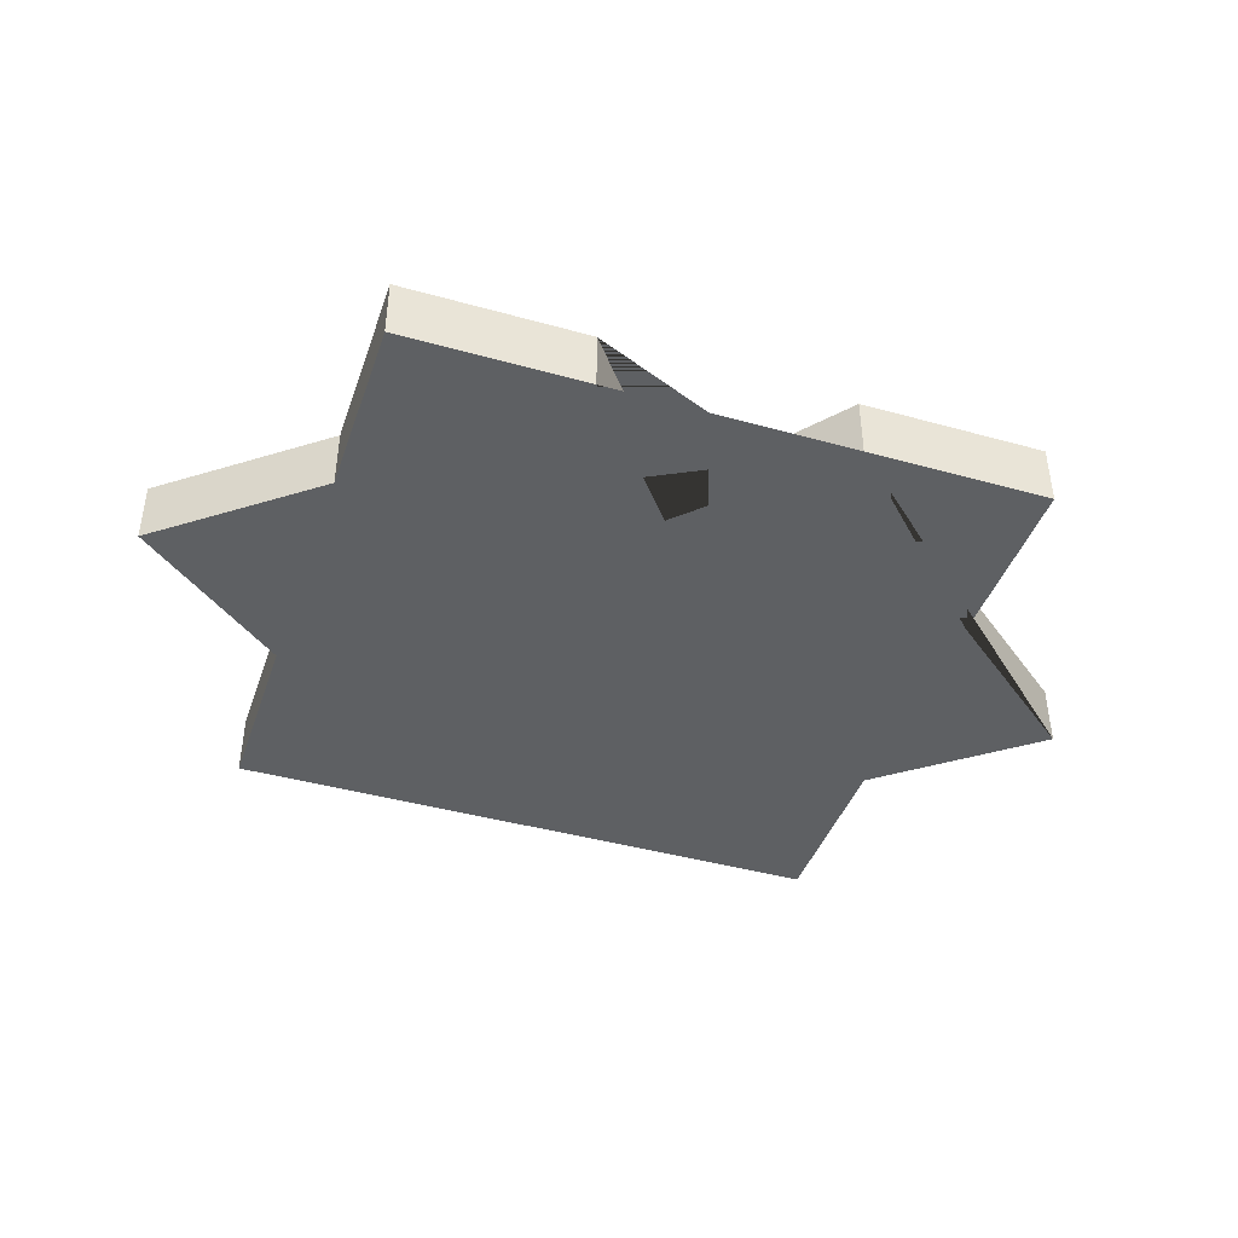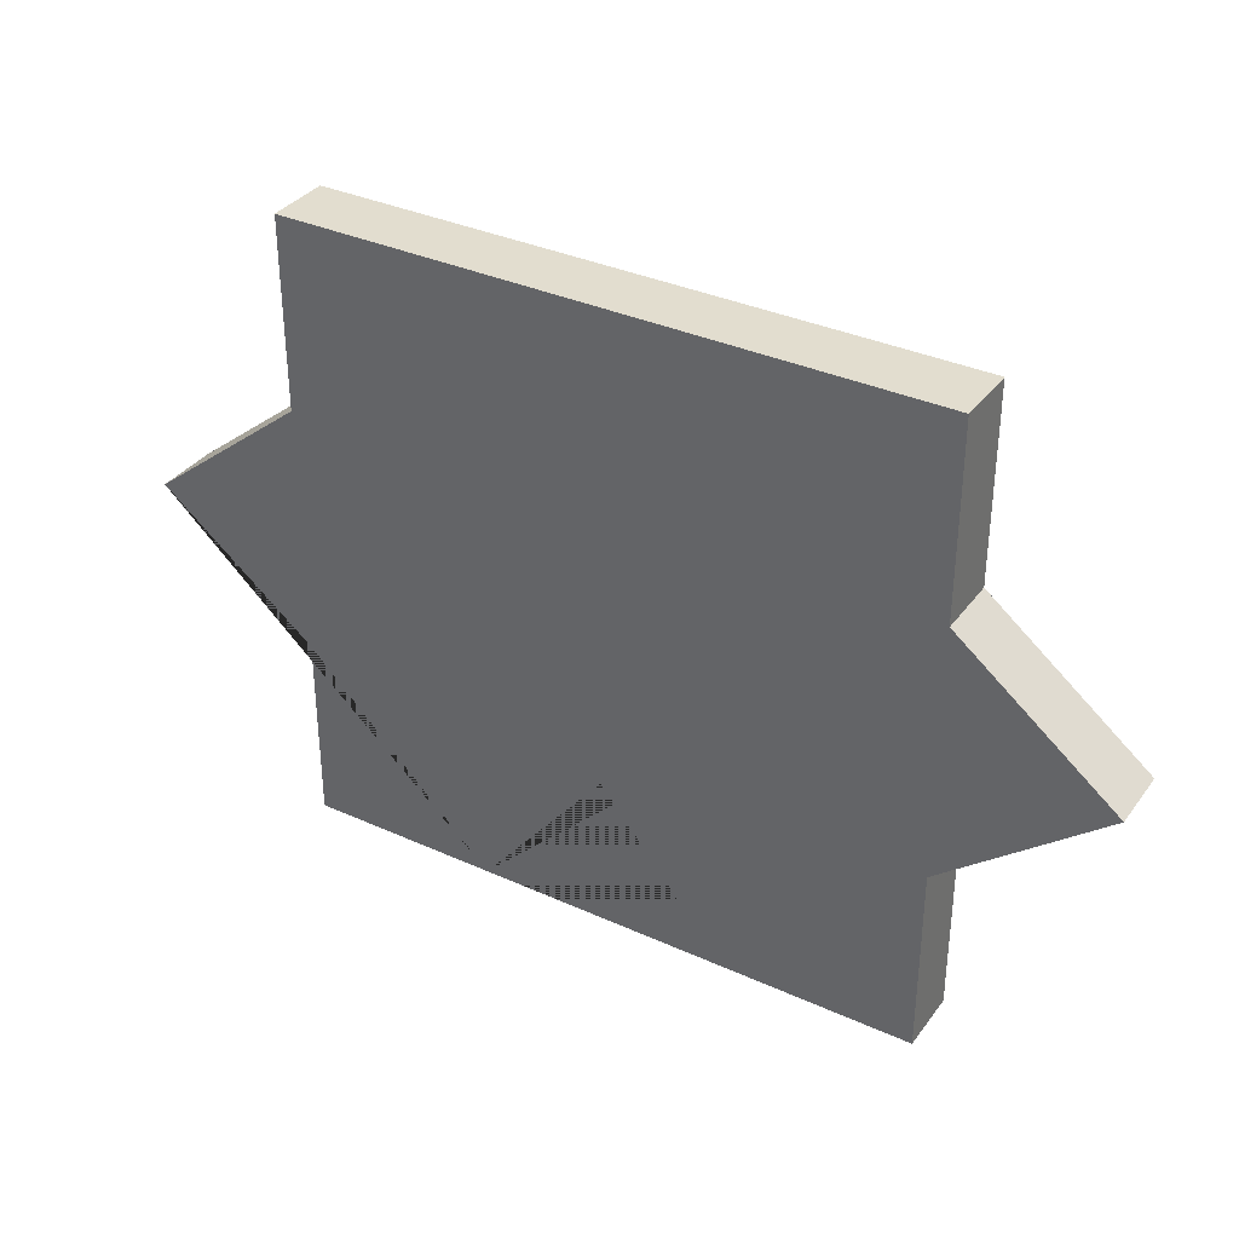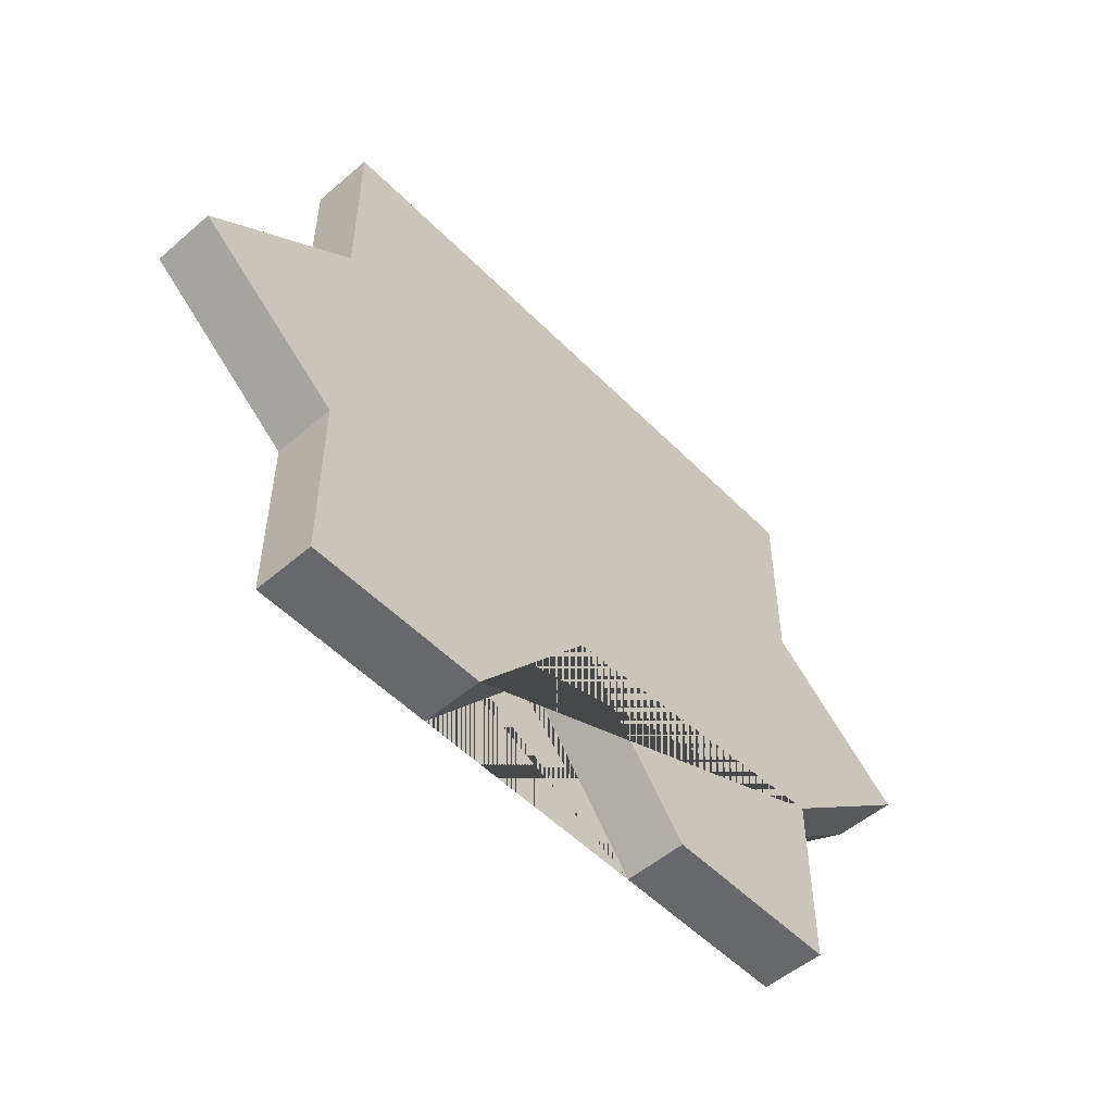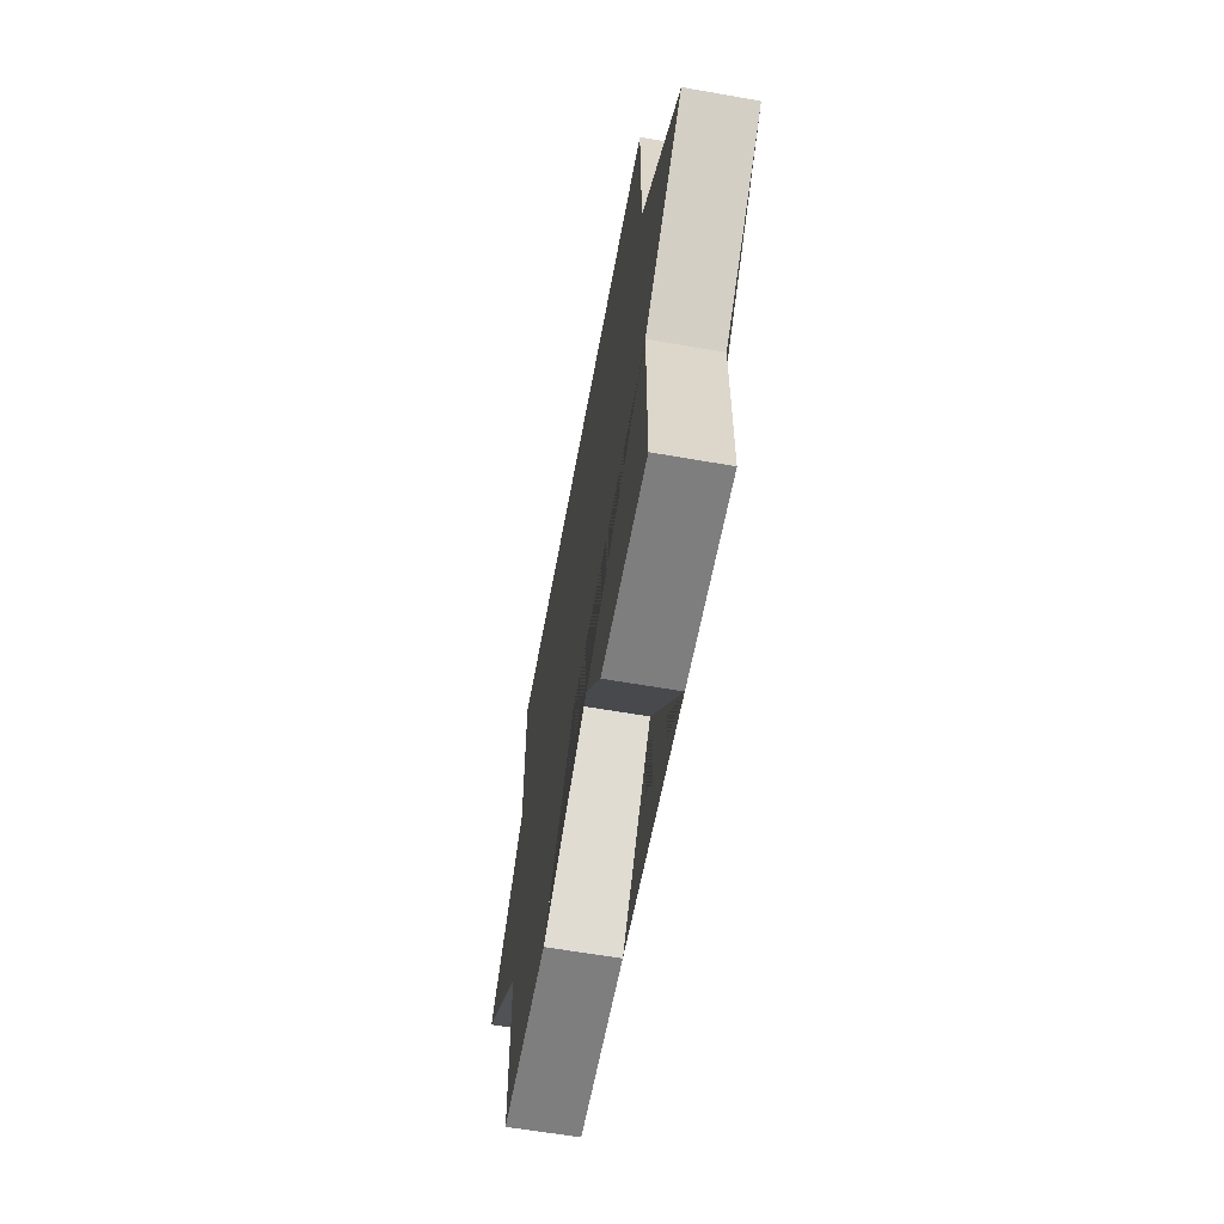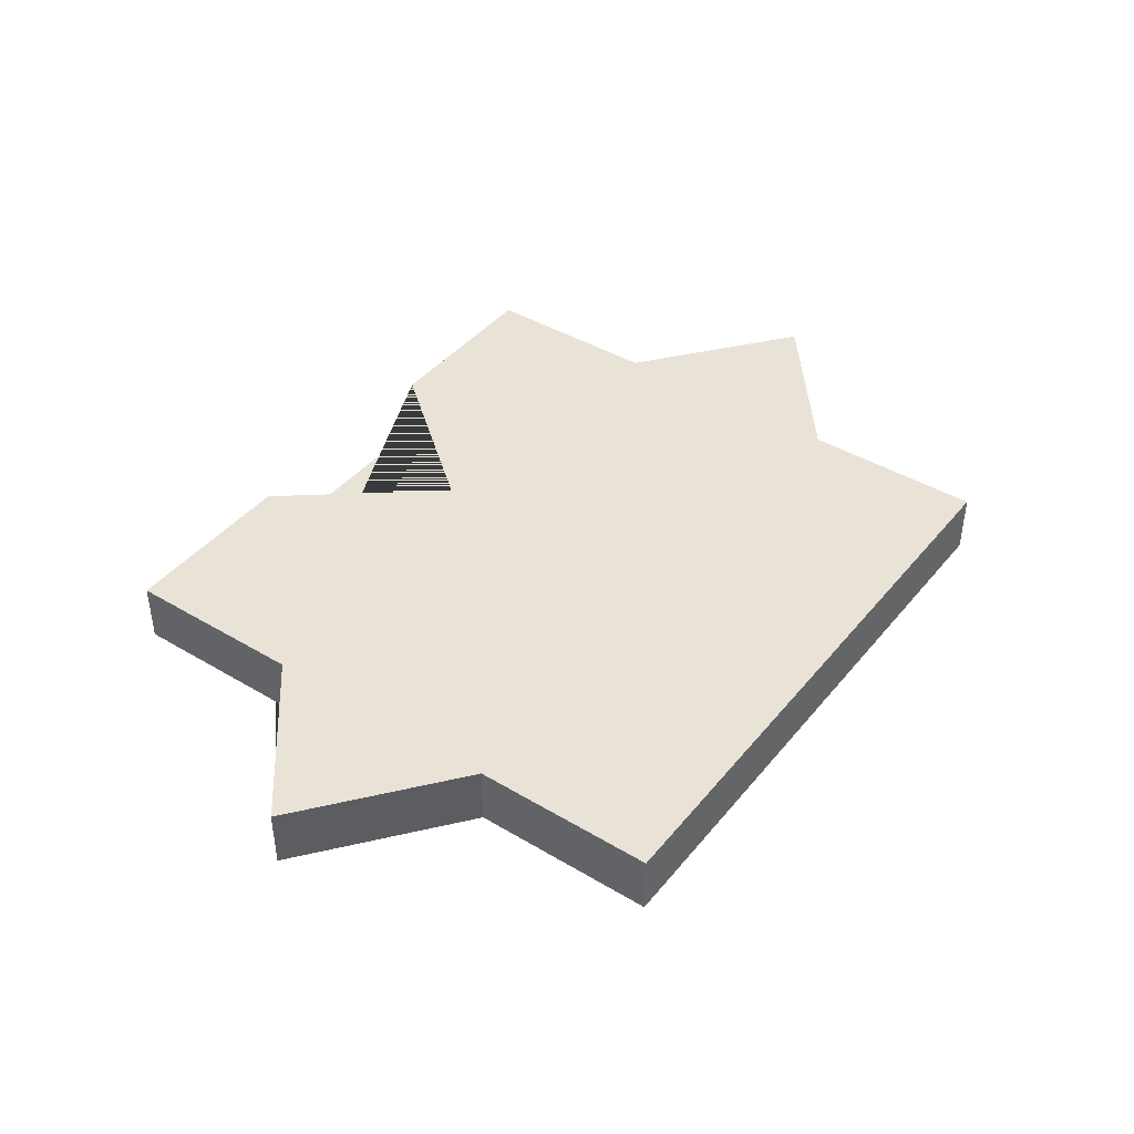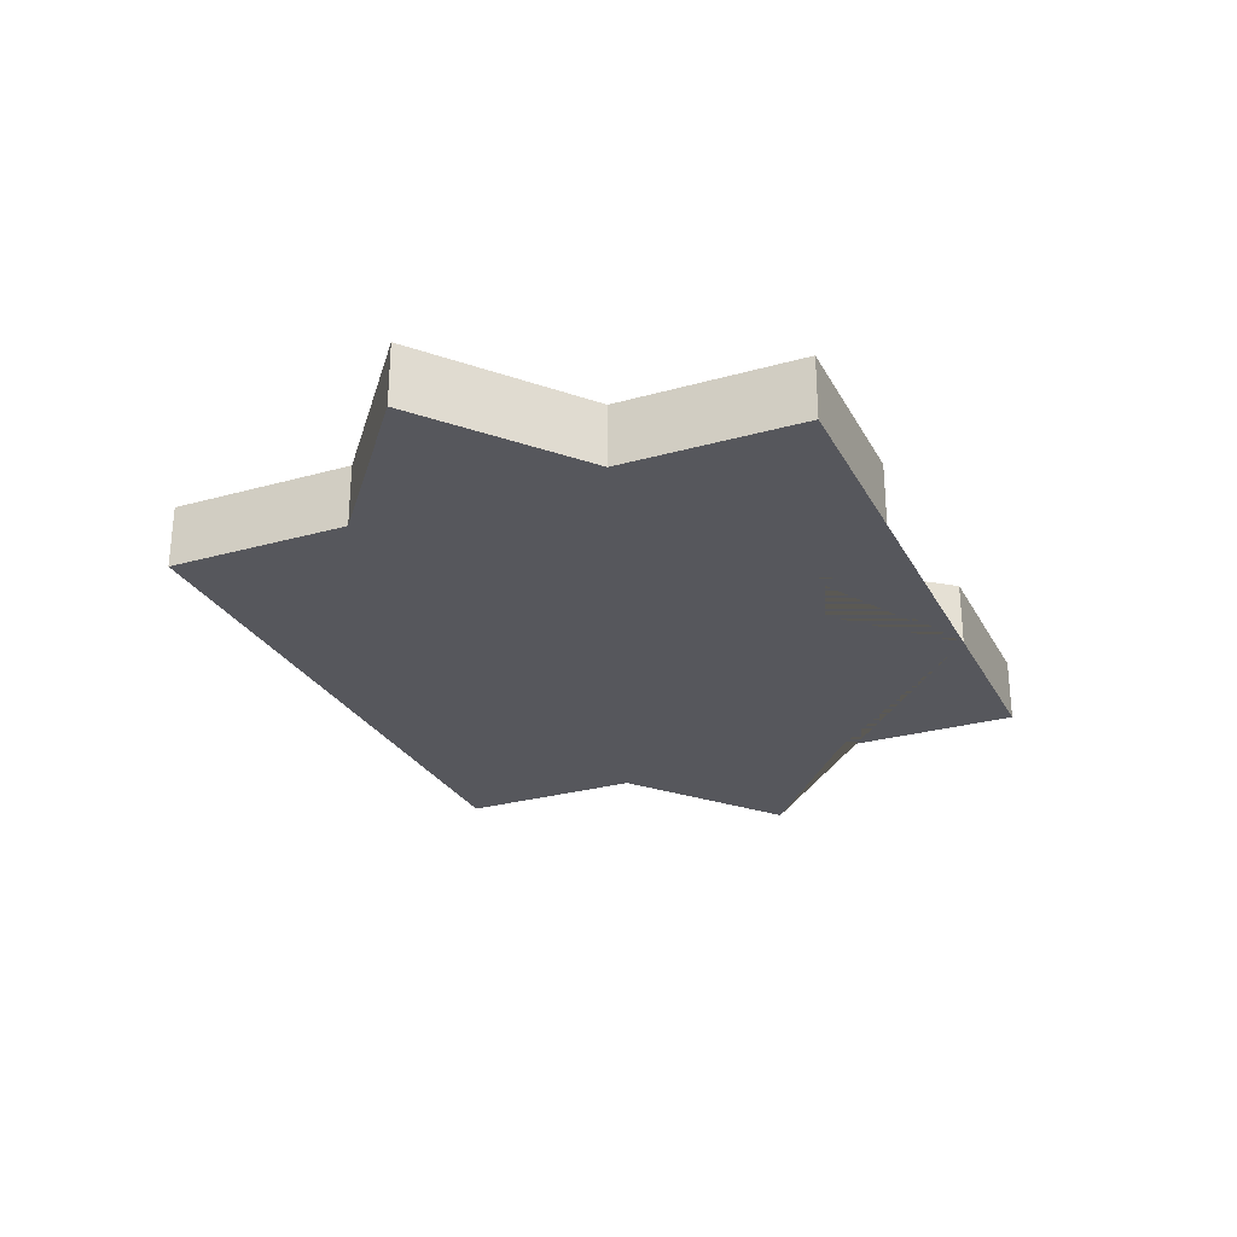
<metadata>
{"format":"obj","ext":"obj","renderer":"f3d","projection":"perspective","resolution":1024,"background":"white","views":[{"elev":-42.1,"azim":-18.5,"up":"+Z"},{"elev":35.0,"azim":-148.8,"up":"+Y"},{"elev":-52.4,"azim":-47.2,"up":"+Y"},{"elev":-59.4,"azim":79.7,"up":"+Y"},{"elev":41.9,"azim":125.7,"up":"+Z"},{"elev":-27.5,"azim":-66.6,"up":"+Z"}]}
</metadata>
<code>
v 0.5 -0.5 0
v 0.2 -0.5 0
v 0 -0.25 0
v -0.2 -0.5 0
v -0.5 -0.5 0
v -0.5 -0.2 0
v -0.75 0 0
v -0.5 0.2 0
v -0.5 0.5 0
v -0.2 0.5 0
v 0 0.5 0
v 0.2 0.5 0
v 0.5 0.5 0
v 0.5 0.2 0
v 0.75 0 0
v 0.5 -0.2 0
v 0.5 -0.5 -0.1
v 0.2 -0.5 -0.1
v 0 -0.25 -0.1
v -0.2 -0.5 -0.1
v -0.5 -0.5 -0.1
v -0.5 -0.2 -0.1
v -0.75 0 -0.1
v -0.5 0.2 -0.1
v -0.5 0.5 -0.1
v -0.2 0.5 -0.1
v 0 0.5 -0.1
v 0.2 0.5 -0.1
v 0.5 0.5 -0.1
v 0.5 0.2 -0.1
v 0.75 0 -0.1
v 0.5 -0.2 -0.1
v -0.4895 -0.5 -0.1
v 0.5 0.4895 -0.1
o Extrude
f 2 18 17 1
f 3 19 18 2
f 4 20 19 3
f 5 21 33
f 6 22 21 5
f 7 23 22 6
f 8 24 23 7
f 9 25 24 8
f 10 26 25 9
f 11 27 26 10
f 12 28 27 11
f 13 29 28 12
f 34 29 13
f 15 31 30 14
f 16 32 31 15
f 1 17 32 16
f 33 20 4 5
f 13 14 30 34
v -0.75 0 0
v 0.75 0 0
o Cap_1
f 16 36 14 13 5 4 3 2 1
f 13 12 11 10 9 8 35 6 5
o Cap_2
f 18 19 20 21 22 23 24 25 26 27 28 29 30 31 32 17

</code>
